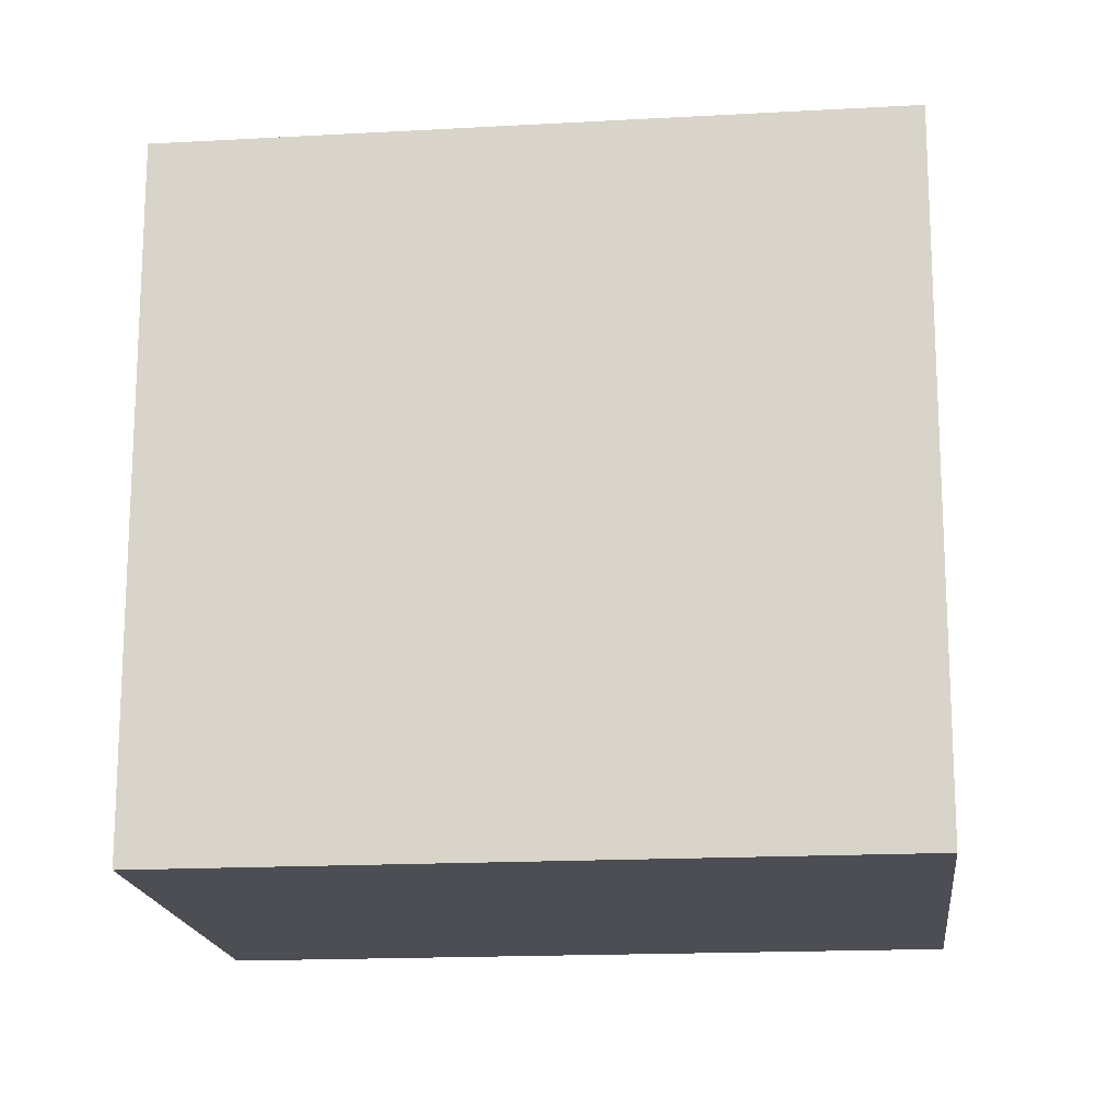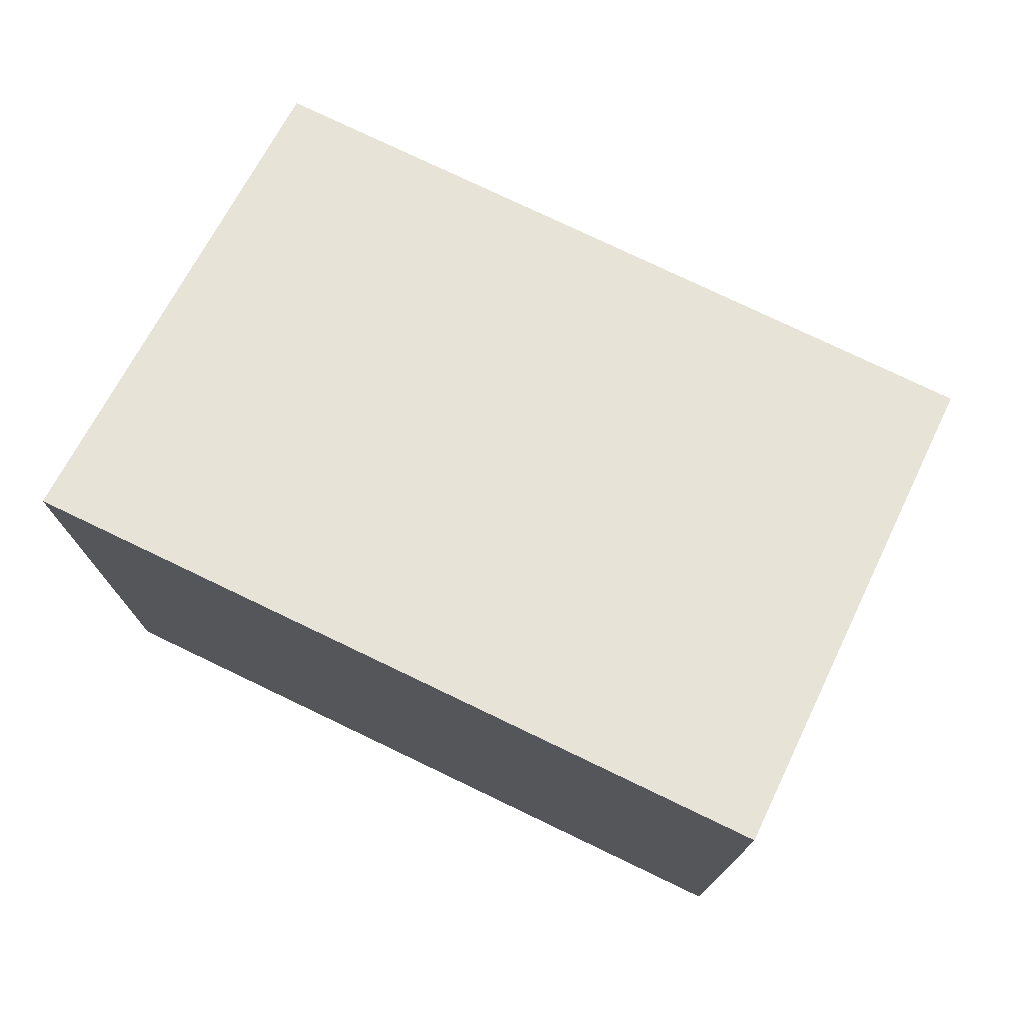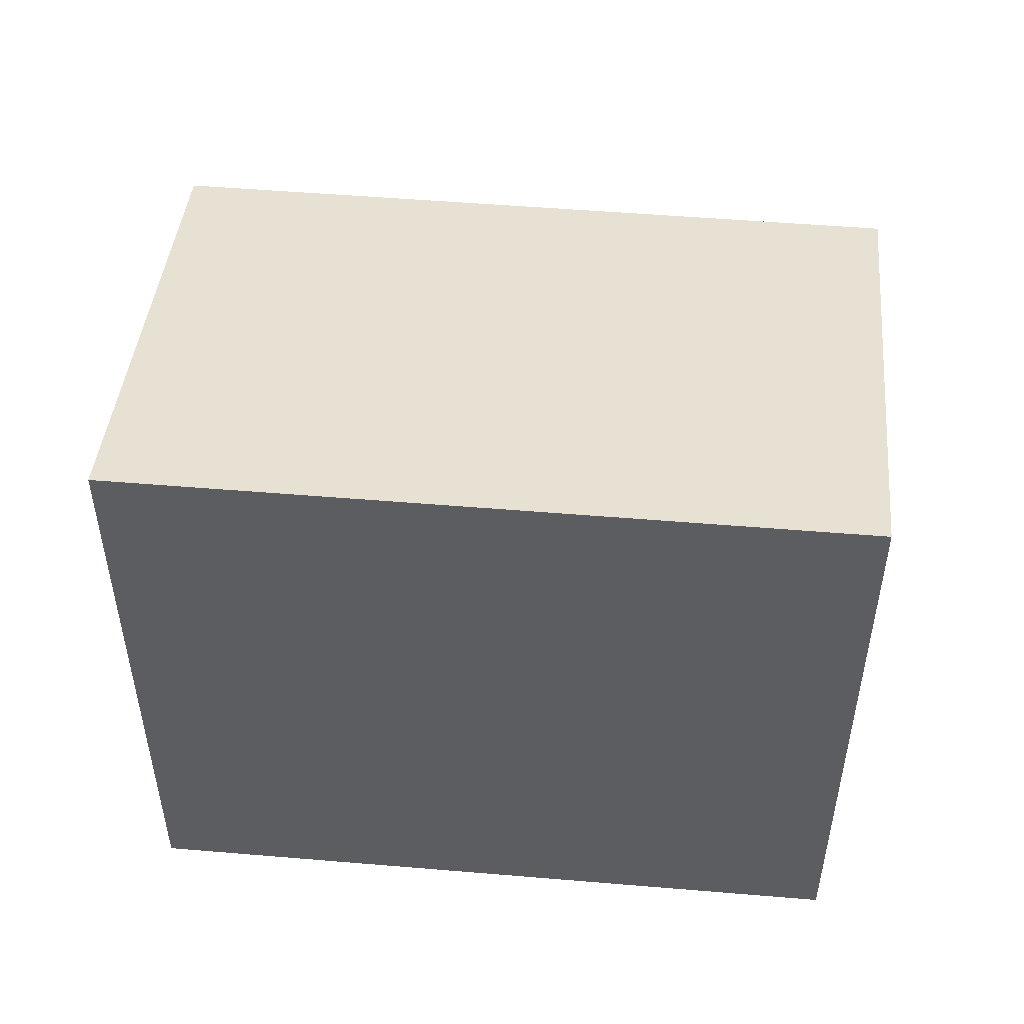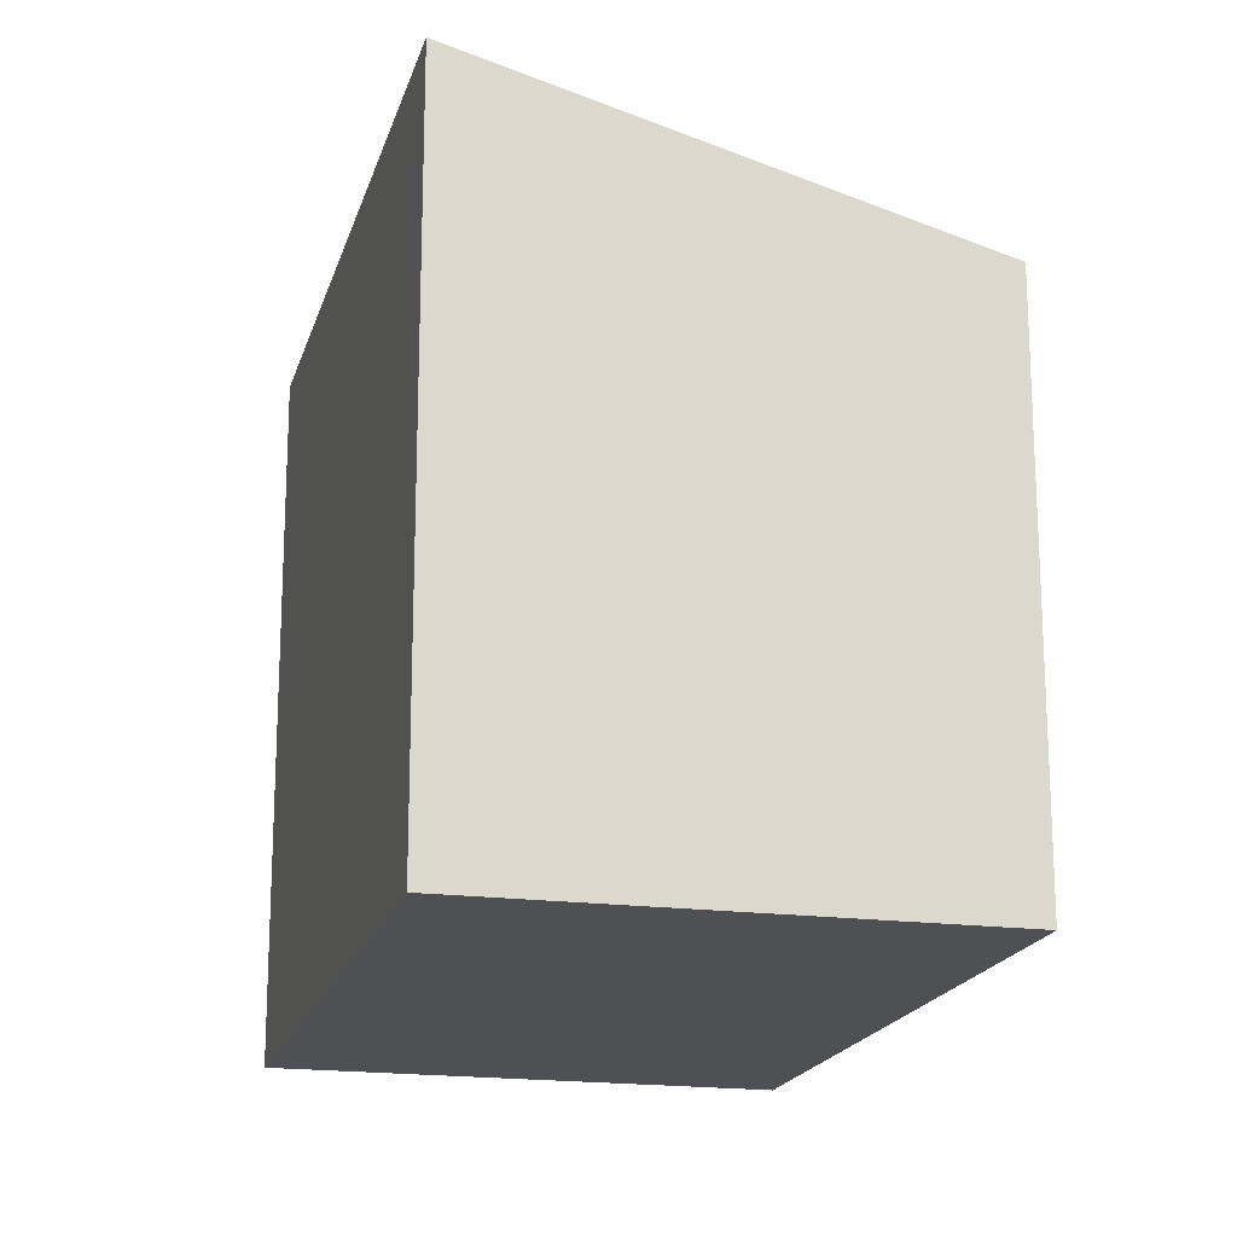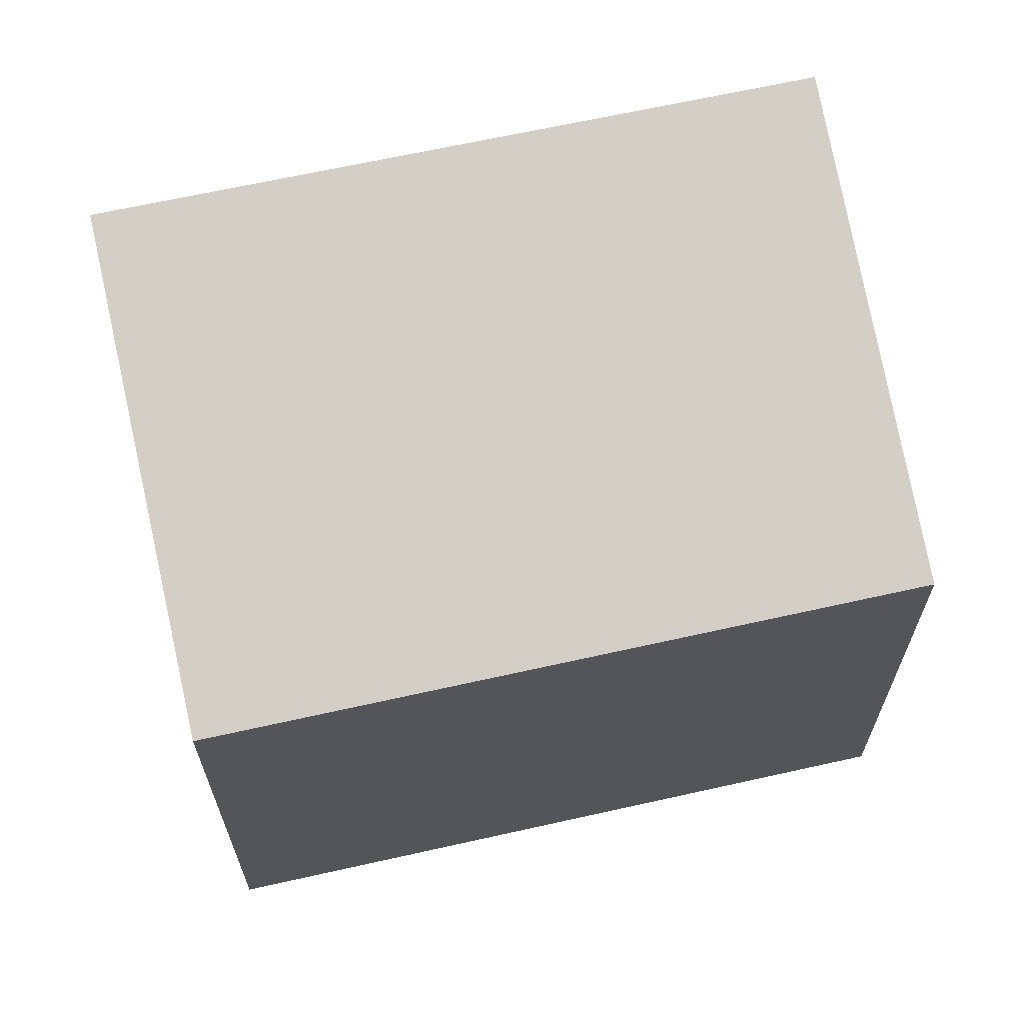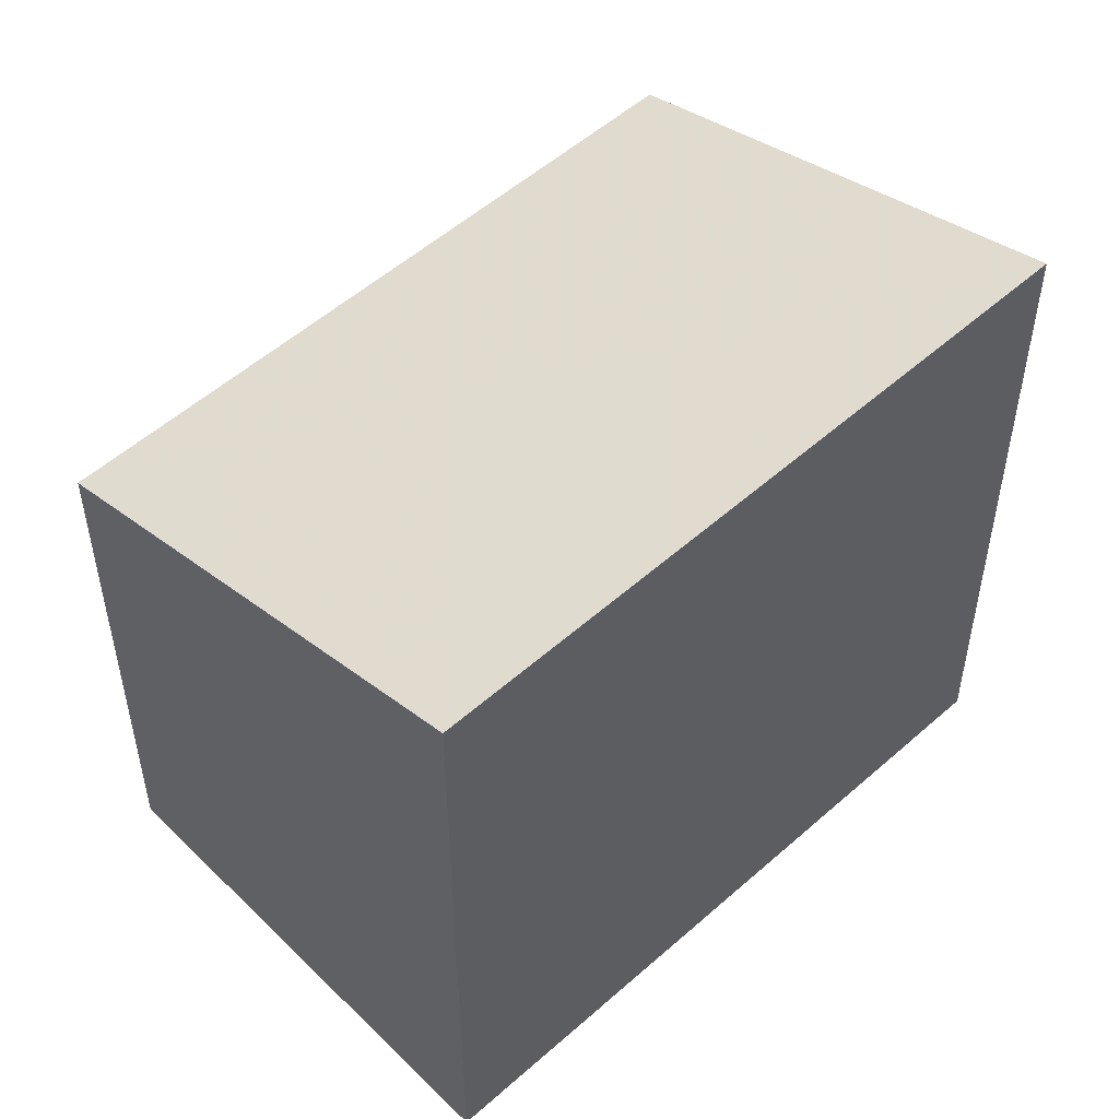
<metadata>
{"format":"obj","ext":"obj","renderer":"f3d","projection":"perspective","resolution":1024,"background":"white","views":[{"elev":-17.3,"azim":-48.2,"up":"+Z"},{"elev":77.2,"azim":-28.6,"up":"+Z"},{"elev":53.8,"azim":-49.1,"up":"+Z"},{"elev":-18.6,"azim":21.4,"up":"+Z"},{"elev":67.1,"azim":113.2,"up":"+Z"},{"elev":52.9,"azim":-97.8,"up":"+Z"}]}
</metadata>
<code>
v -895.4 -1864 3.046
v -893.6 -1863 2.441
v -891.8 -1866 2.449
v -893.5 -1867 3.055
v -893.6 -1863 2.441
v -895.4 -1864 3.046
v -895.4 -1864 -4.441e-16
v -893.6 -1863 0
v -891.8 -1866 2.449
v -893.6 -1863 2.441
v -893.6 -1863 0
v -891.8 -1866 4.441e-16
v -893.5 -1867 3.055
v -891.8 -1866 2.449
v -891.8 -1866 4.441e-16
v -893.5 -1867 0
v -895.4 -1864 3.046
v -893.5 -1867 3.055
v -893.5 -1867 0
v -895.4 -1864 -4.441e-16
v -895.4 -1864 0
v -893.6 -1863 0
v -891.8 -1866 0
v -893.5 -1867 0
f 2 3 4 1
f 6 7 8 5
f 10 11 12 9
f 14 15 16 13
f 18 19 20 17
f 22 23 24 21

</code>
